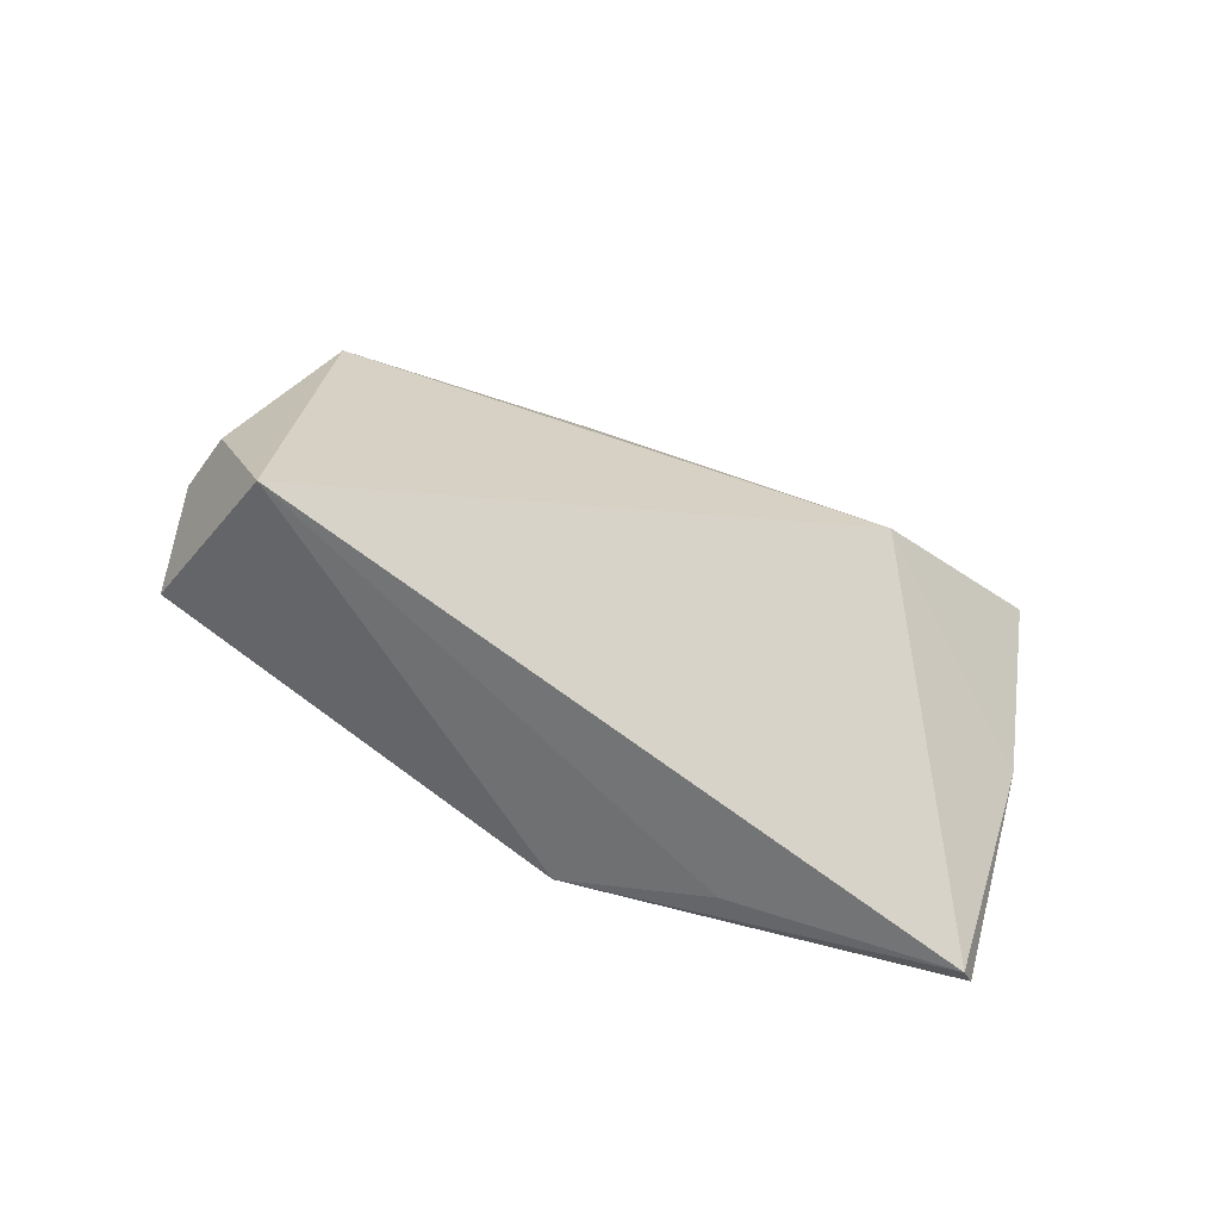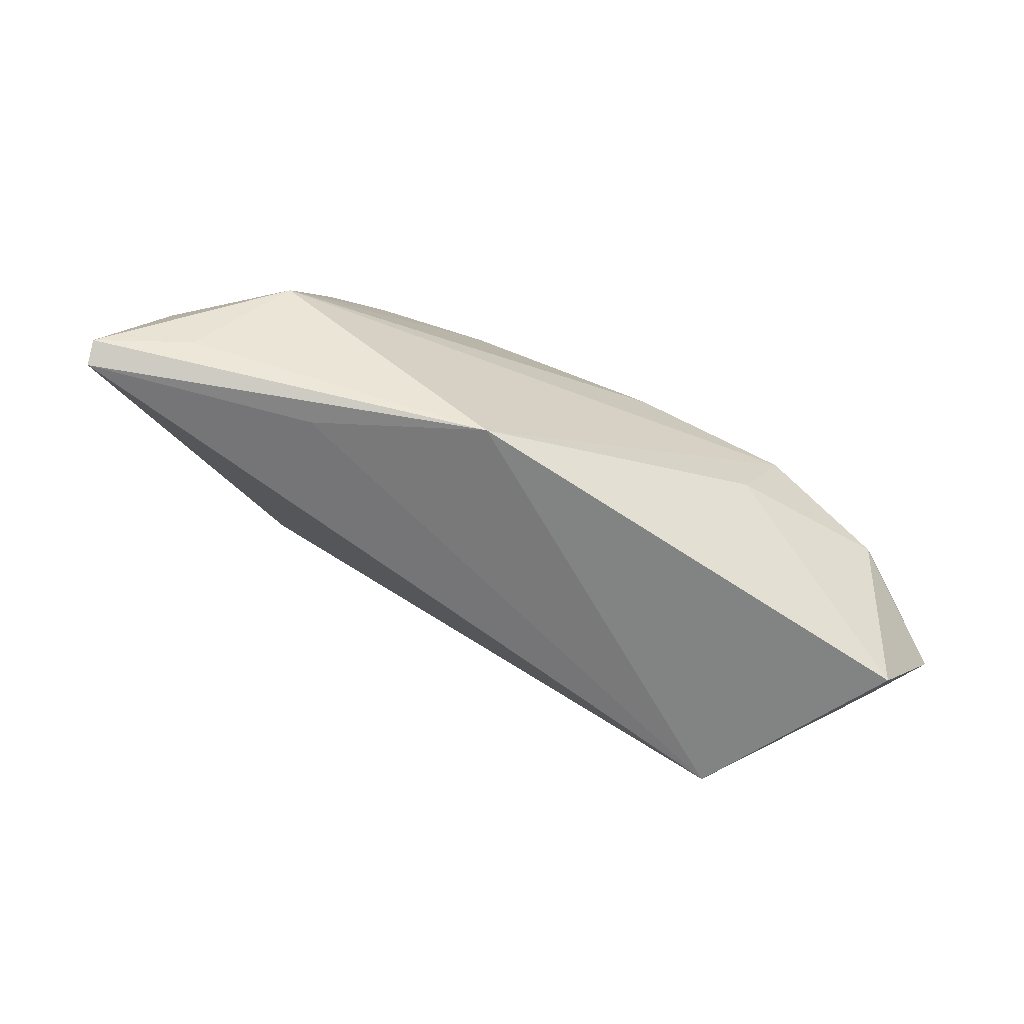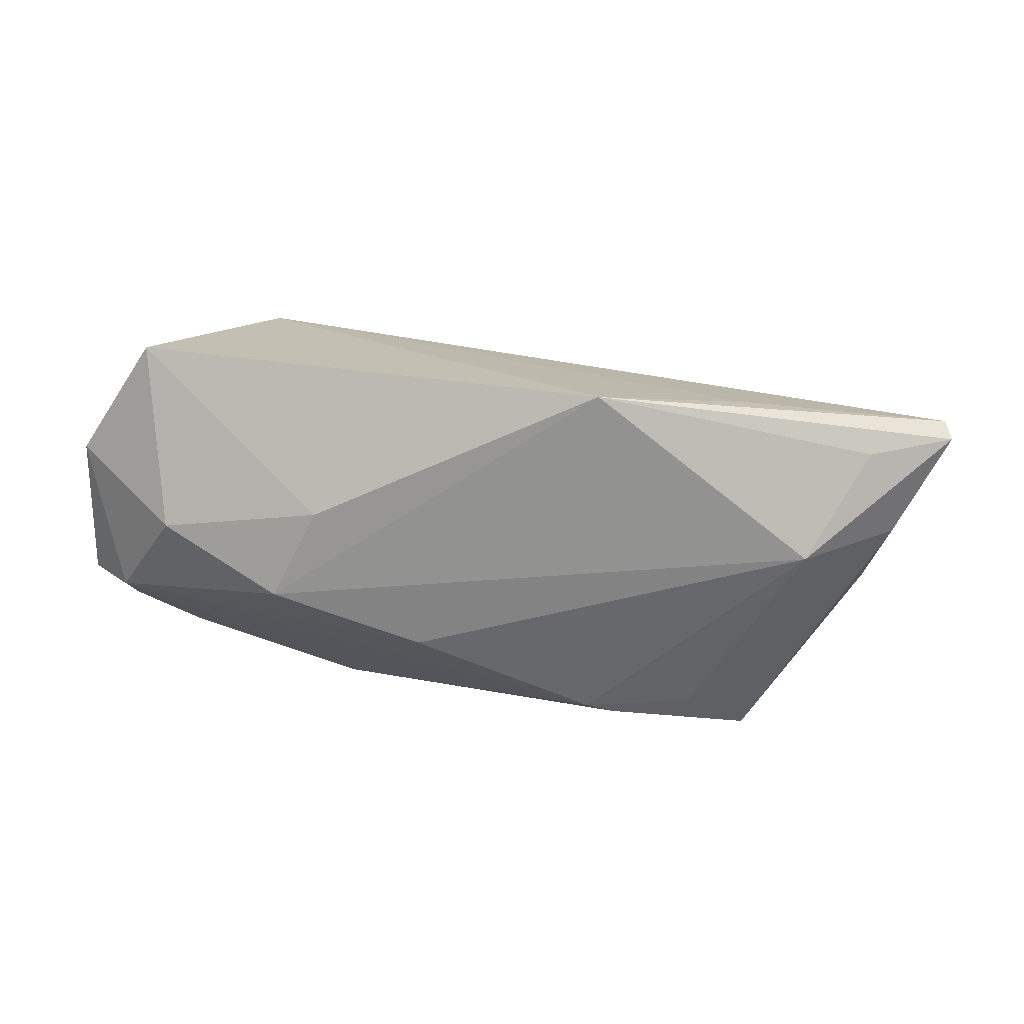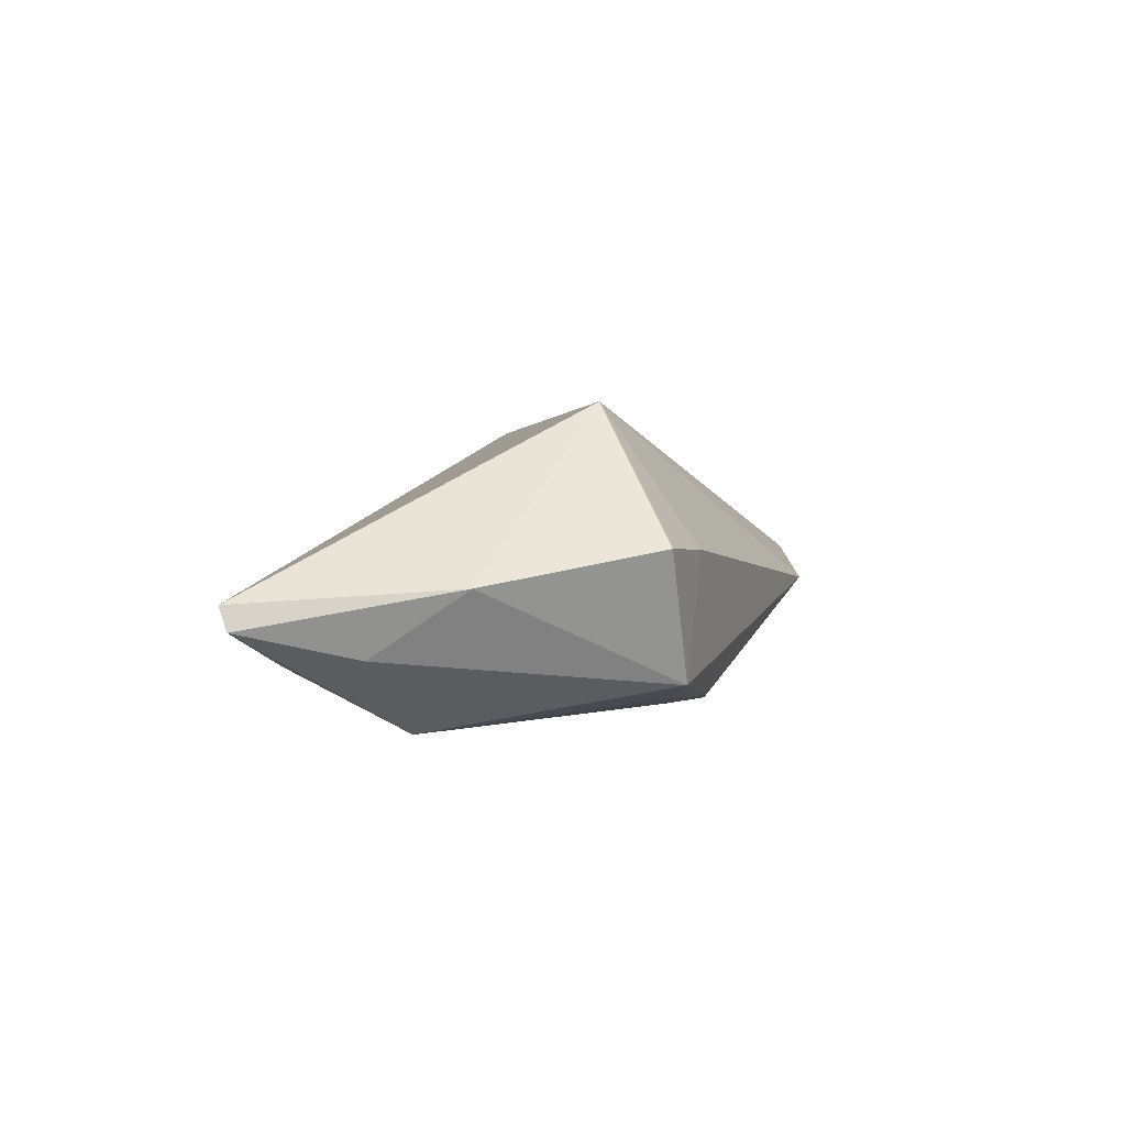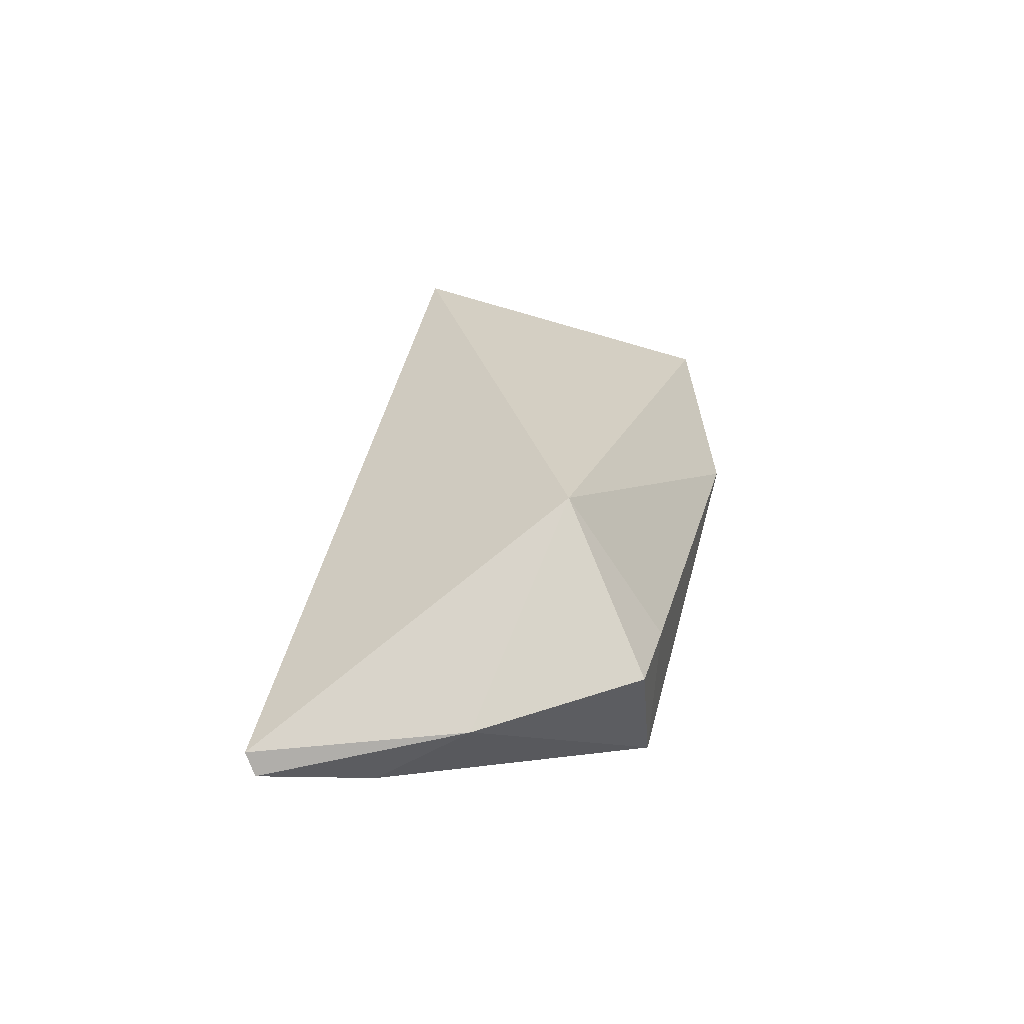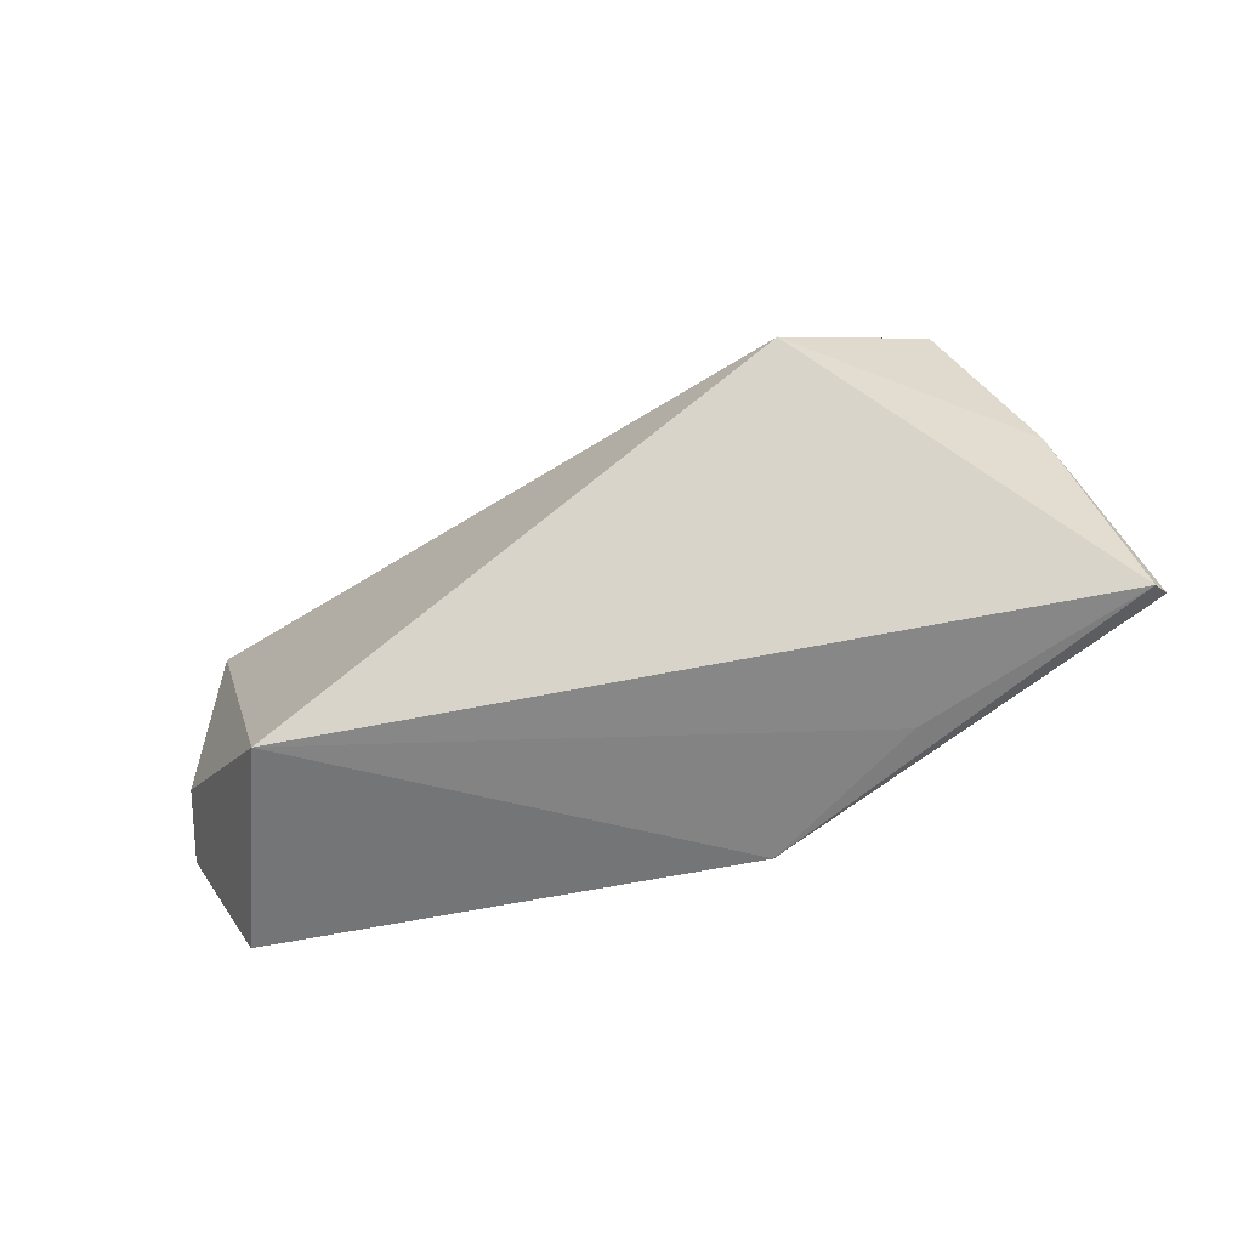
<metadata>
{"format":"obj","ext":"obj","renderer":"f3d","projection":"perspective","resolution":1024,"background":"white","views":[{"elev":47.7,"azim":34.6,"up":"+Z"},{"elev":-71.6,"azim":158.1,"up":"+Y"},{"elev":-61.2,"azim":-2.2,"up":"+Z"},{"elev":0.6,"azim":108.6,"up":"+Z"},{"elev":28.4,"azim":103.4,"up":"+Z"},{"elev":-46.1,"azim":26.9,"up":"+Y"}]}
</metadata>
<code>
v -0.01142 0.01132 -0.01732
v -0.0499 -0.02597 -0.002789
v 0.06212 -0.01719 -0.004834
v 0.01684 0.02435 -0.01376
v 0.01301 0.02303 -0.01439
v -0.05497 -0.006685 0.006754
v -0.04508 0.02082 0.002105
v 0.04357 0.02752 0.004243
v 0.0325 -0.02262 -0.006563
v -0.05424 0.009579 -0.006579
v -0.05947 -0.009939 -0.001814
v 0.04131 -0.004276 -0.01732
v 0.05011 -0.01654 -0.009197
v 0.03078 0.01501 0.02153
v -0.02198 0.02778 9.921e-05
v -0.03151 0.004116 -0.01732
v -0.02588 -0.007943 -0.01606
v 0.05493 -0.004121 -0.00806
v 0.01167 -0.02659 -0.01503
v -0.05494 0.01774 0.00441
v -0.05943 0.01017 -0.0008125
v 0.02785 0.02237 -0.01343
v 0.06161 -0.01852 -0.001835
v -0.03449 -0.02065 0.02169
v 0.03236 0.02778 0.004111
v -0.04678 -0.003546 -0.01263
v 0.0536 0.007865 -5.562e-05
v 0.03628 0.02721 -0.01121
f 14 23 27
f 14 24 23
f 19 24 2
f 19 23 9
f 9 24 19
f 23 24 9
f 27 18 28
f 24 14 20
f 26 2 11
f 3 23 19
f 27 23 3
f 3 18 27
f 24 20 6
f 11 2 6
f 6 2 24
f 4 22 5
f 28 22 4
f 10 1 16
f 16 26 10
f 5 1 10
f 10 26 11
f 17 16 19
f 17 26 16
f 19 2 17
f 2 26 17
f 12 28 18
f 12 22 28
f 18 3 12
f 12 1 5
f 5 22 12
f 19 16 12
f 16 1 12
f 27 28 8
f 28 25 8
f 8 14 27
f 8 25 14
f 5 10 15
f 15 4 5
f 28 4 15
f 15 25 28
f 15 20 14
f 14 25 15
f 21 10 11
f 20 10 21
f 11 6 21
f 21 6 20
f 13 3 19
f 19 12 13
f 13 12 3
f 7 10 20
f 20 15 7
f 7 15 10

</code>
